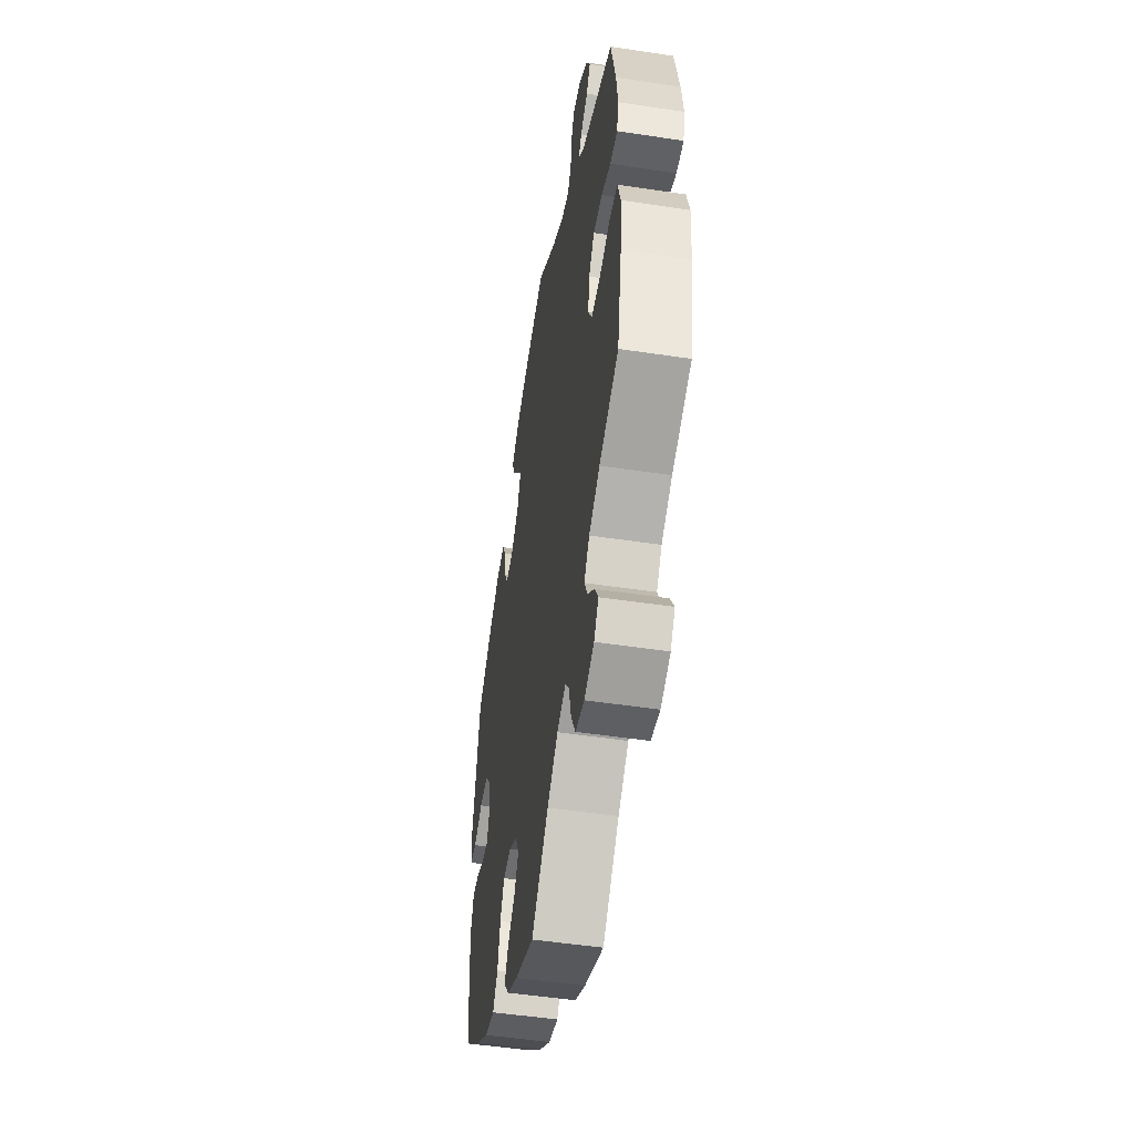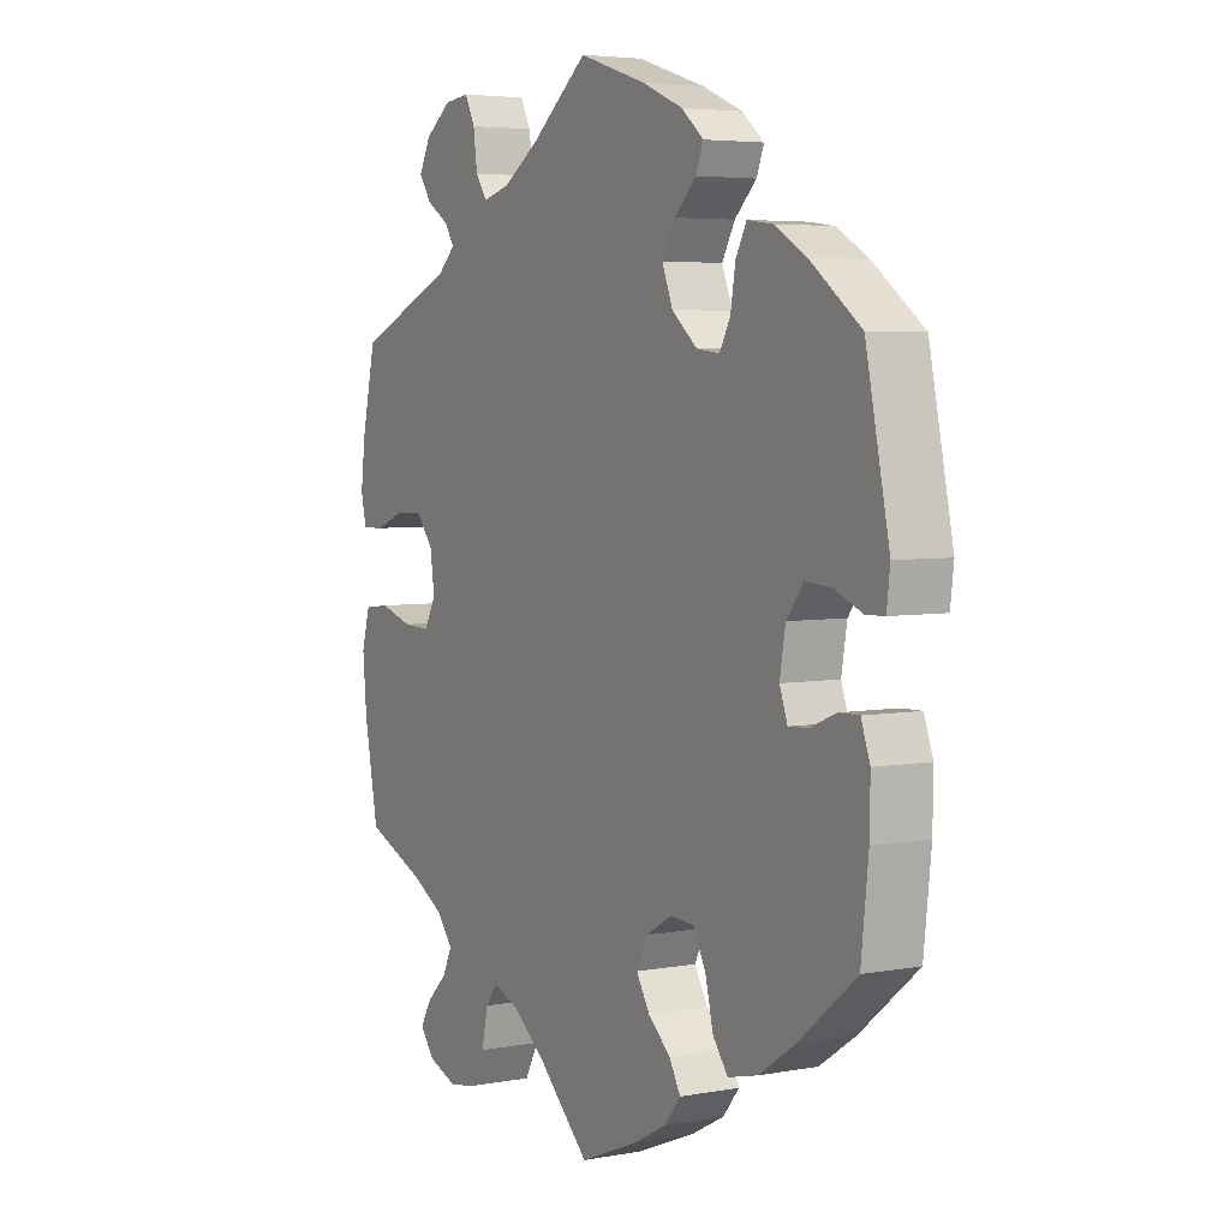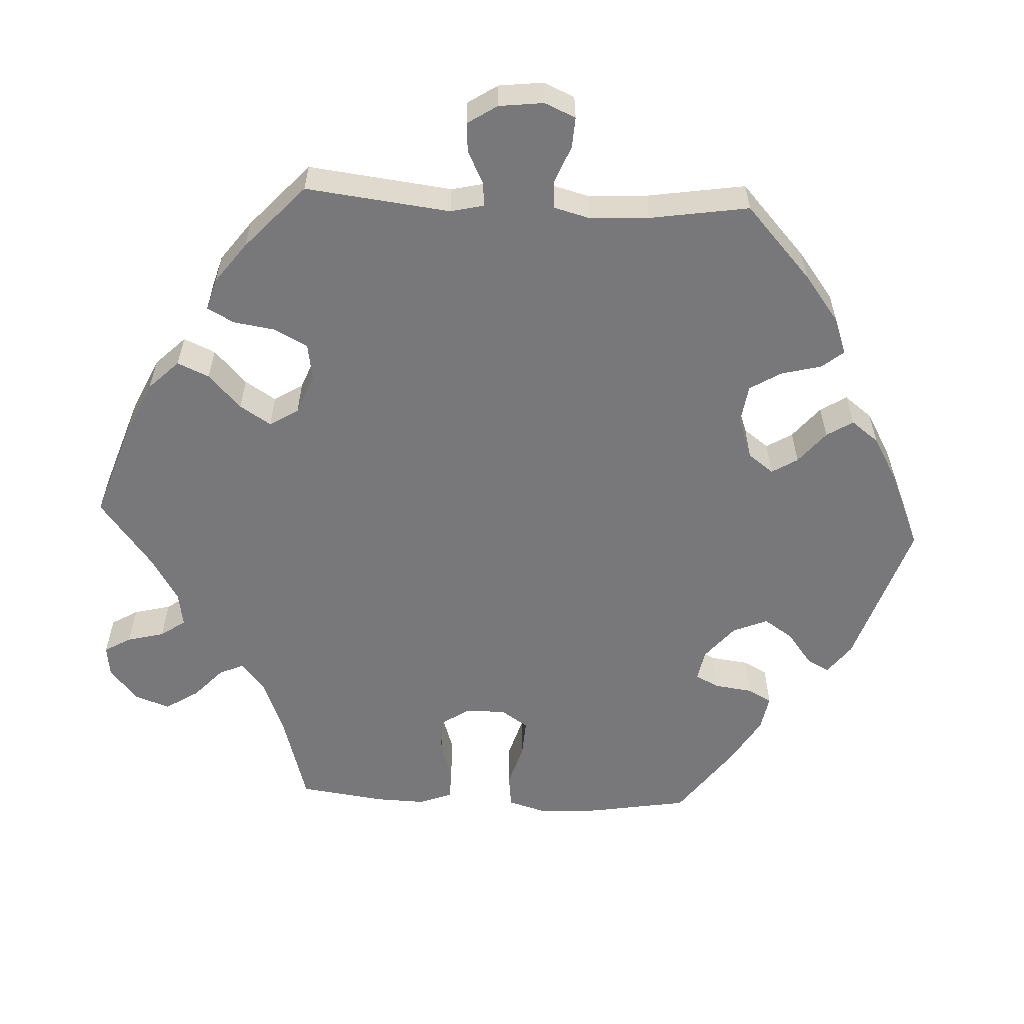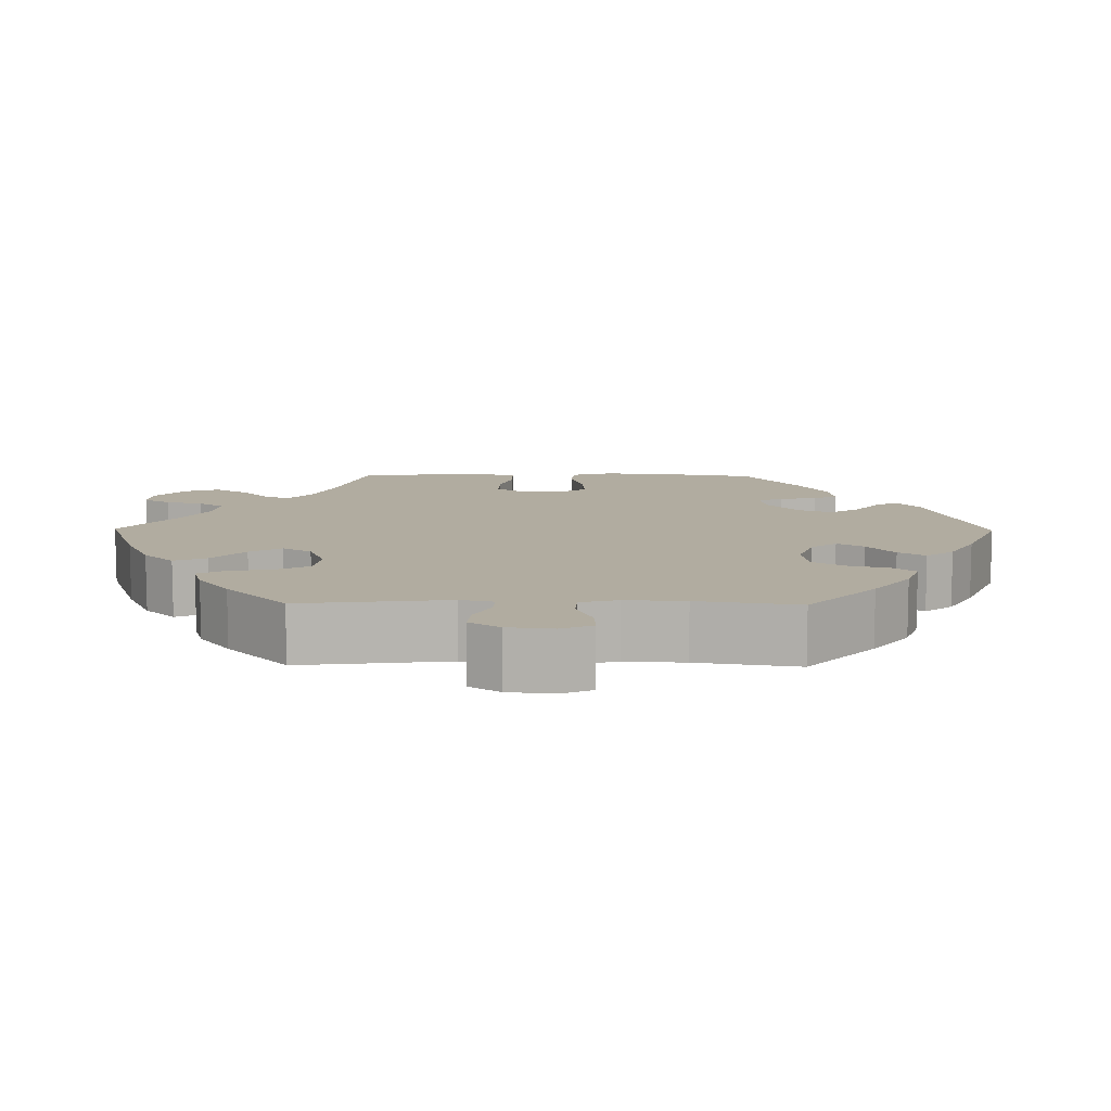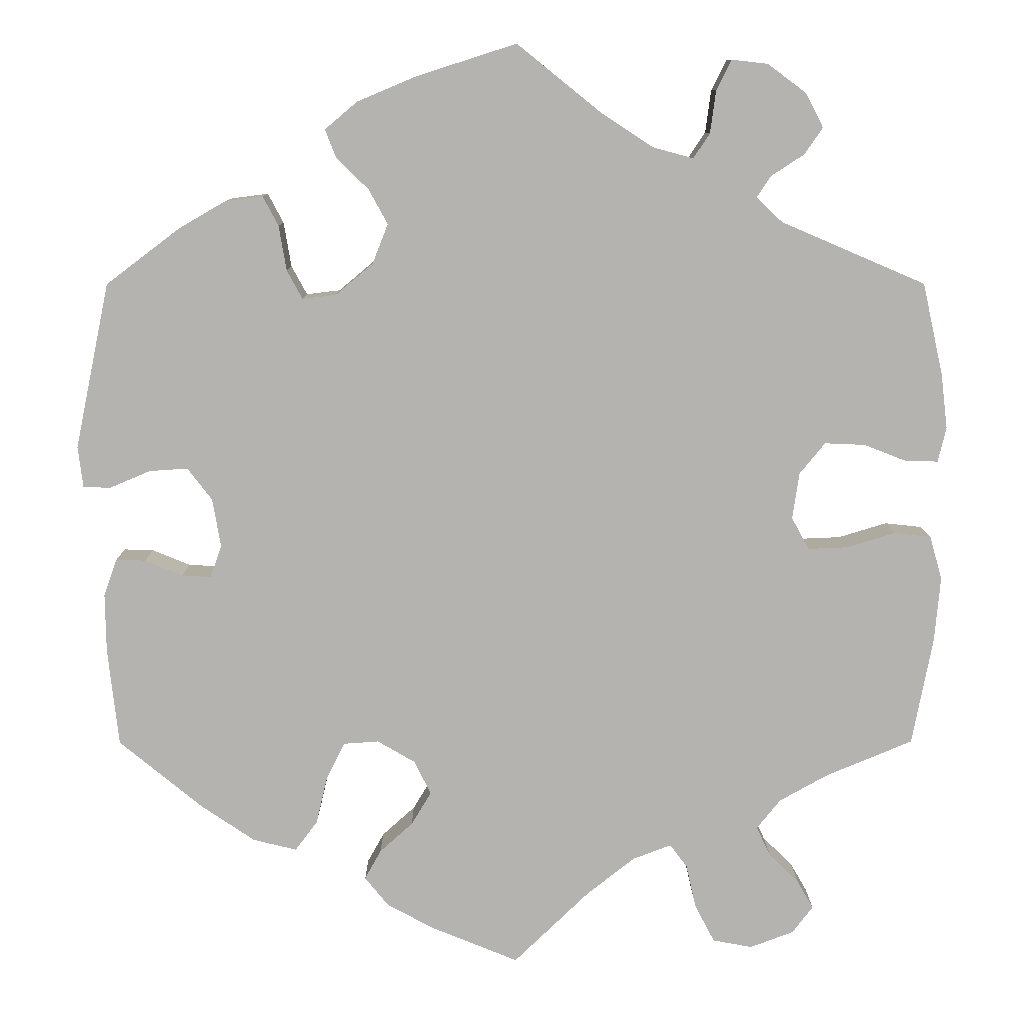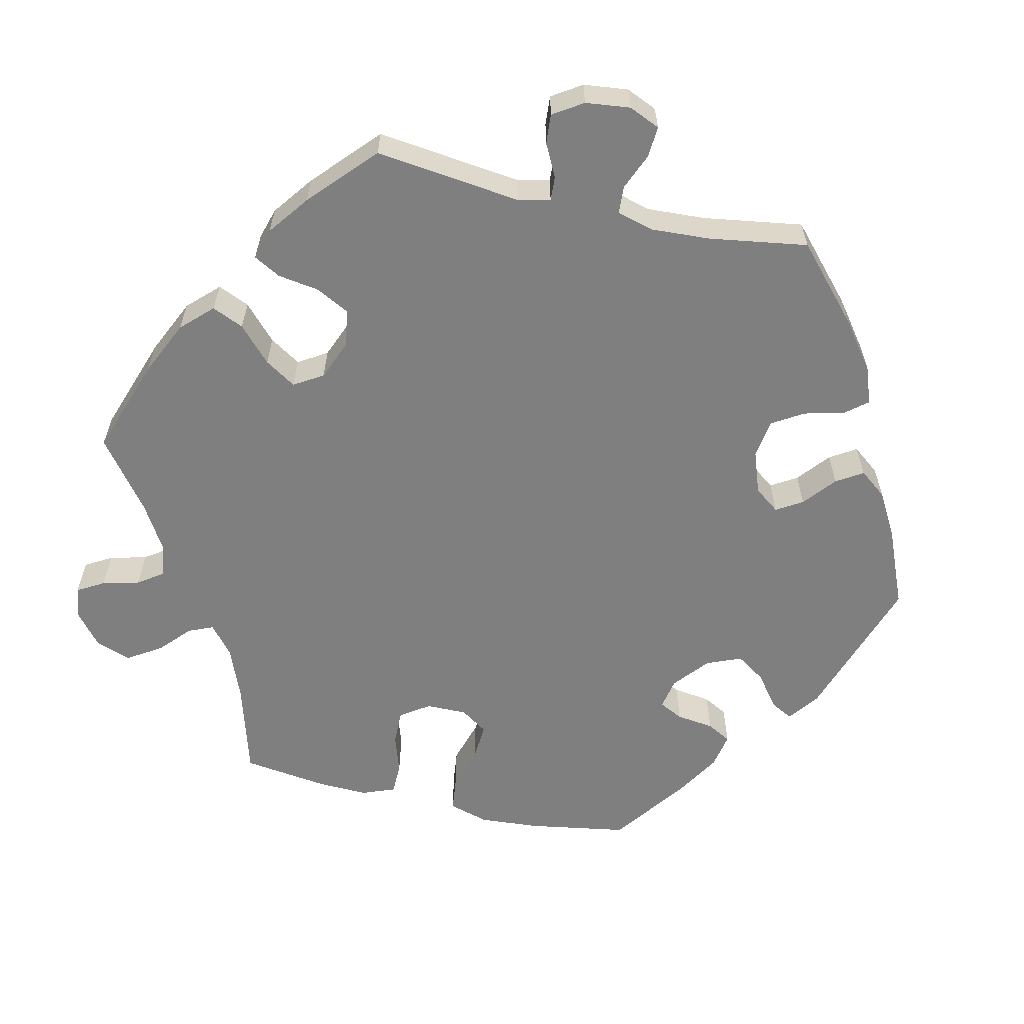
<metadata>
{"format":"obj","ext":"obj","renderer":"f3d","projection":"perspective","resolution":1024,"background":"white","views":[{"elev":-50.4,"azim":-99.4,"up":"+Z"},{"elev":4.7,"azim":59.5,"up":"+Z"},{"elev":-57.5,"azim":-32.8,"up":"+Y"},{"elev":10.1,"azim":-29.3,"up":"+Y"},{"elev":9.8,"azim":179.7,"up":"+Z"},{"elev":-59.8,"azim":-42.9,"up":"+Y"}]}
</metadata>
<code>
v -0.092 0.07 -0.489
v -0.15 0.07 -0.443
v -0.197 0.07 -0.425
v -0.218 0.07 -0.453
v -0.23 0.07 -0.506
v -0.254 0.07 -0.552
v -0.302 0.07 -0.561
v -0.355 0.07 -0.541
v -0.38 0.07 -0.508
v -0.36 0.07 -0.473
v -0.324 0.07 -0.438
v -0.307 0.07 -0.402
v -0.336 0.07 -0.366
v -0.395 0.07 -0.333
v -0.5 0.07 -0.289
v -0.525 0.07 -0.158
v -0.532 0.07 -0.079
v -0.517 0.07 -0.026
v -0.472 0.07 -0.021
v -0.413 0.07 -0.039
v -0.365 0.07 -0.041
v -0.344 0.07 -0.002
v -0.352 0.07 0.054
v -0.383 0.07 0.092
v -0.432 0.07 0.09
v -0.483 0.07 0.07
v -0.523 0.07 0.069
v -0.533 0.07 0.111
v -0.525 0.07 0.177
v -0.5 0.07 0.289
v -0.325 0.07 0.364
v -0.293 0.07 0.394
v -0.31 0.07 0.42
v -0.35 0.07 0.446
v -0.372 0.07 0.478
v -0.351 0.07 0.519
v -0.304 0.07 0.554
v -0.26 0.07 0.559
v -0.242 0.07 0.523
v -0.235 0.07 0.471
v -0.215 0.07 0.441
v -0.167 0.07 0.454
v -0.103 0.07 0.496
v -0.001 0.07 0.578
v 0.121 0.07 0.539
v 0.192 0.07 0.509
v 0.231 0.07 0.476
v 0.218 0.07 0.442
v 0.179 0.07 0.404
v 0.156 0.07 0.362
v 0.175 0.07 0.314
v 0.22 0.07 0.276
v 0.261 0.07 0.271
v 0.28 0.07 0.306
v 0.289 0.07 0.36
v 0.308 0.07 0.396
v 0.353 0.07 0.39
v 0.41 0.07 0.357
v 0.5 0.07 0.289
v 0.542 0.07 0.088
v 0.536 0.07 0.038
v 0.503 0.07 0.037
v 0.453 0.07 0.058
v 0.407 0.07 0.061
v 0.377 0.07 0.022
v 0.367 0.07 -0.037
v 0.381 0.07 -0.076
v 0.416 0.07 -0.074
v 0.462 0.07 -0.055
v 0.498 0.07 -0.054
v 0.514 0.07 -0.099
v 0.513 0.07 -0.17
v 0.5 0.07 -0.289
v 0.398 0.07 -0.373
v 0.333 0.07 -0.417
v 0.28 0.07 -0.43
v 0.253 0.07 -0.394
v 0.239 0.07 -0.335
v 0.217 0.07 -0.291
v 0.174 0.07 -0.288
v 0.128 0.07 -0.315
v 0.108 0.07 -0.356
v 0.132 0.07 -0.396
v 0.172 0.07 -0.432
v 0.192 0.07 -0.468
v 0.163 0.07 -0.504
v 0.105 0.07 -0.535
v 0 0.07 -0.578
v -0.092 0 -0.489
v -0.15 0 -0.443
v -0.197 0 -0.425
v -0.218 0 -0.453
v -0.23 0 -0.506
v -0.254 0 -0.552
v -0.302 0 -0.561
v -0.355 0 -0.541
v -0.38 0 -0.508
v -0.36 0 -0.473
v -0.324 0 -0.438
v -0.307 0 -0.402
v -0.336 0 -0.366
v -0.395 0 -0.333
v -0.5 0 -0.289
v -0.525 0 -0.158
v -0.532 0 -0.079
v -0.517 0 -0.026
v -0.472 0 -0.021
v -0.413 0 -0.039
v -0.365 0 -0.041
v -0.344 0 -0.002
v -0.352 0 0.054
v -0.383 0 0.092
v -0.432 0 0.09
v -0.483 0 0.07
v -0.523 0 0.069
v -0.533 0 0.111
v -0.525 0 0.177
v -0.5 0 0.289
v -0.325 0 0.364
v -0.293 0 0.394
v -0.31 0 0.42
v -0.35 0 0.446
v -0.372 0 0.478
v -0.351 0 0.519
v -0.304 0 0.554
v -0.26 0 0.559
v -0.242 0 0.523
v -0.235 0 0.471
v -0.215 0 0.441
v -0.167 0 0.454
v -0.103 0 0.496
v -0.001 0 0.578
v 0.121 0 0.539
v 0.192 0 0.509
v 0.231 0 0.476
v 0.218 0 0.442
v 0.179 0 0.404
v 0.156 0 0.362
v 0.175 0 0.314
v 0.22 0 0.276
v 0.261 0 0.271
v 0.28 0 0.306
v 0.289 0 0.36
v 0.308 0 0.396
v 0.353 0 0.39
v 0.41 0 0.357
v 0.5 0 0.289
v 0.542 0 0.088
v 0.536 0 0.038
v 0.503 0 0.037
v 0.453 0 0.058
v 0.407 0 0.061
v 0.377 0 0.022
v 0.367 0 -0.037
v 0.381 0 -0.076
v 0.416 0 -0.074
v 0.462 0 -0.055
v 0.498 0 -0.054
v 0.514 0 -0.099
v 0.513 0 -0.17
v 0.5 0 -0.289
v 0.398 0 -0.373
v 0.333 0 -0.417
v 0.28 0 -0.43
v 0.253 0 -0.394
v 0.239 0 -0.335
v 0.217 0 -0.291
v 0.174 0 -0.288
v 0.128 0 -0.315
v 0.108 0 -0.356
v 0.132 0 -0.396
v 0.172 0 -0.432
v 0.192 0 -0.468
v 0.163 0 -0.504
v 0.105 0 -0.535
v 0 0 -0.578
f 87 88 1
f 86 87 1 2
f 83 84 85 86
f 82 83 86 2
f 81 82 2 3
f 80 81 3
f 75 76 77 78
f 75 78 79
f 74 75 79
f 73 74 79
f 72 73 79 80
f 68 69 70 71
f 67 68 71 72
f 60 61 62 63
f 60 63 64
f 59 60 64
f 58 59 64 65
f 54 55 56 57
f 53 54 57 58
f 46 47 48 49
f 46 49 50
f 43 44 45 46
f 42 43 46 50
f 41 42 50 51
f 37 38 39 40
f 37 40 41
f 36 37 41
f 33 34 35 36
f 32 33 36 41
f 31 32 41 51
f 25 26 27 28
f 24 25 28 29
f 17 18 19 20
f 17 20 21
f 14 15 16 17
f 13 14 17 21
f 12 13 21 22
f 8 9 10 11
f 8 11 12
f 7 8 12
f 4 5 6 7
f 3 4 7 12
f 80 3 12 22
f 67 72 80 22
f 53 58 65 66
f 52 53 66
f 24 29 30 31
f 23 24 31 51
f 51 52 66 67
f 22 23 51 67
f 89 176 175
f 90 89 175 174
f 174 173 172 171
f 90 174 171 170
f 91 90 170 169
f 91 169 168
f 166 165 164 163
f 167 166 163
f 167 163 162
f 167 162 161
f 168 167 161 160
f 159 158 157 156
f 160 159 156 155
f 151 150 149 148
f 152 151 148
f 152 148 147
f 153 152 147 146
f 145 144 143 142
f 146 145 142 141
f 137 136 135 134
f 138 137 134
f 134 133 132 131
f 138 134 131 130
f 139 138 130 129
f 128 127 126 125
f 129 128 125
f 129 125 124
f 124 123 122 121
f 129 124 121 120
f 139 129 120 119
f 116 115 114 113
f 117 116 113 112
f 108 107 106 105
f 109 108 105
f 105 104 103 102
f 109 105 102 101
f 110 109 101 100
f 99 98 97 96
f 100 99 96
f 100 96 95
f 95 94 93 92
f 100 95 92 91
f 110 100 91 168
f 110 168 160 155
f 154 153 146 141
f 154 141 140
f 119 118 117 112
f 139 119 112 111
f 155 154 140 139
f 155 139 111 110
f 1 89 90 2
f 2 90 91 3
f 3 91 92 4
f 4 92 93 5
f 5 93 94 6
f 6 94 95 7
f 7 95 96 8
f 8 96 97 9
f 9 97 98 10
f 10 98 99 11
f 11 99 100 12
f 12 100 101 13
f 13 101 102 14
f 14 102 103 15
f 15 103 104 16
f 16 104 105 17
f 17 105 106 18
f 18 106 107 19
f 19 107 108 20
f 20 108 109 21
f 21 109 110 22
f 22 110 111 23
f 23 111 112 24
f 24 112 113 25
f 25 113 114 26
f 26 114 115 27
f 27 115 116 28
f 28 116 117 29
f 29 117 118 30
f 30 118 119 31
f 31 119 120 32
f 32 120 121 33
f 33 121 122 34
f 34 122 123 35
f 35 123 124 36
f 36 124 125 37
f 37 125 126 38
f 38 126 127 39
f 39 127 128 40
f 40 128 129 41
f 41 129 130 42
f 42 130 131 43
f 43 131 132 44
f 44 132 133 45
f 45 133 134 46
f 46 134 135 47
f 47 135 136 48
f 48 136 137 49
f 49 137 138 50
f 50 138 139 51
f 51 139 140 52
f 52 140 141 53
f 53 141 142 54
f 54 142 143 55
f 55 143 144 56
f 56 144 145 57
f 57 145 146 58
f 58 146 147 59
f 59 147 148 60
f 60 148 149 61
f 61 149 150 62
f 62 150 151 63
f 63 151 152 64
f 64 152 153 65
f 65 153 154 66
f 66 154 155 67
f 67 155 156 68
f 68 156 157 69
f 69 157 158 70
f 70 158 159 71
f 71 159 160 72
f 72 160 161 73
f 73 161 162 74
f 74 162 163 75
f 75 163 164 76
f 76 164 165 77
f 77 165 166 78
f 78 166 167 79
f 79 167 168 80
f 80 168 169 81
f 81 169 170 82
f 82 170 171 83
f 83 171 172 84
f 84 172 173 85
f 85 173 174 86
f 86 174 175 87
f 87 175 176 88
f 88 176 89 1

</code>
